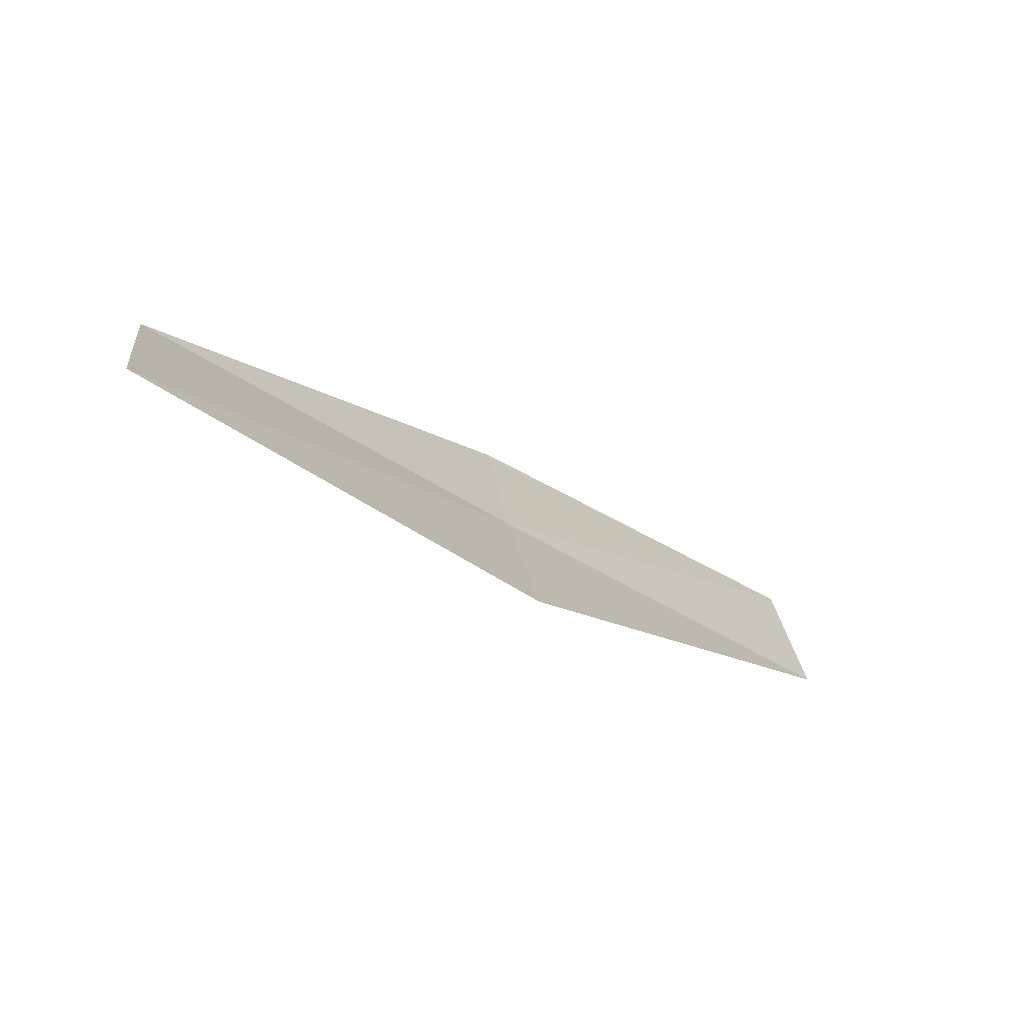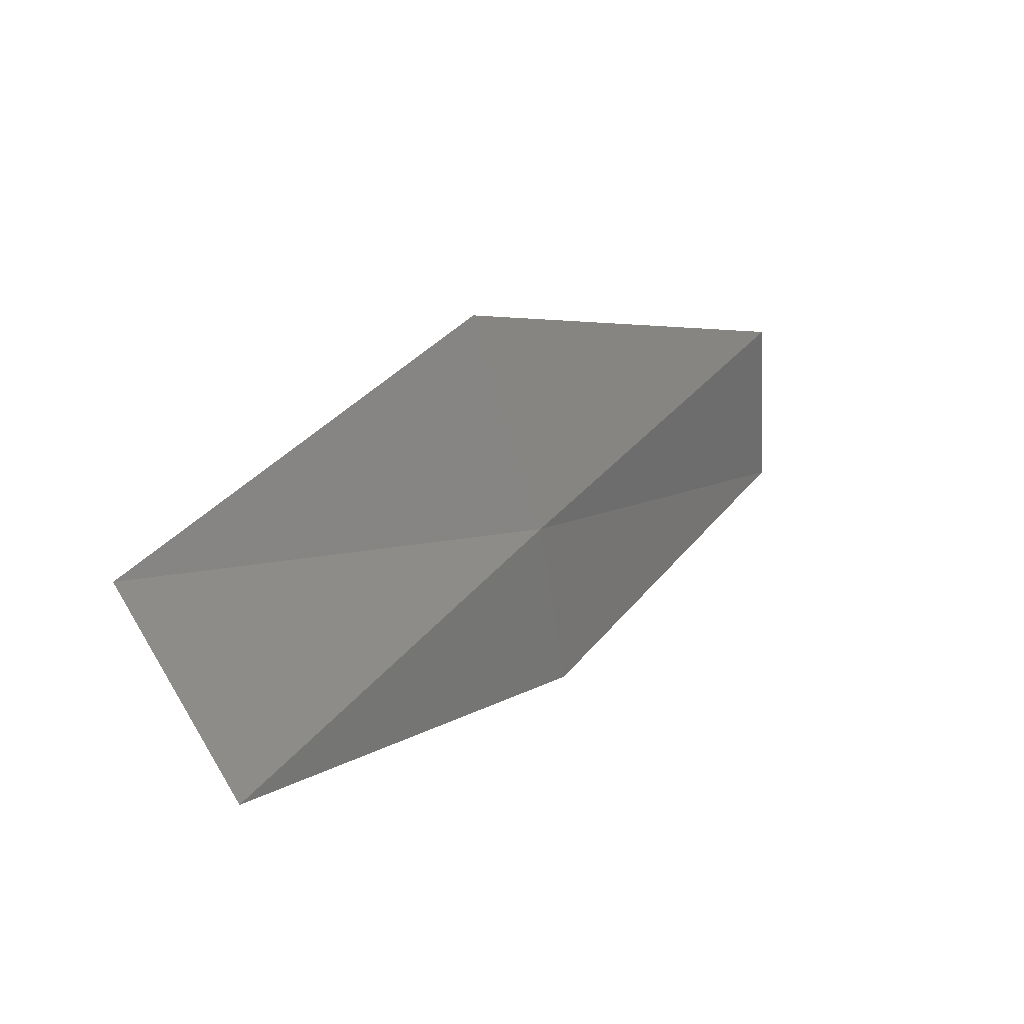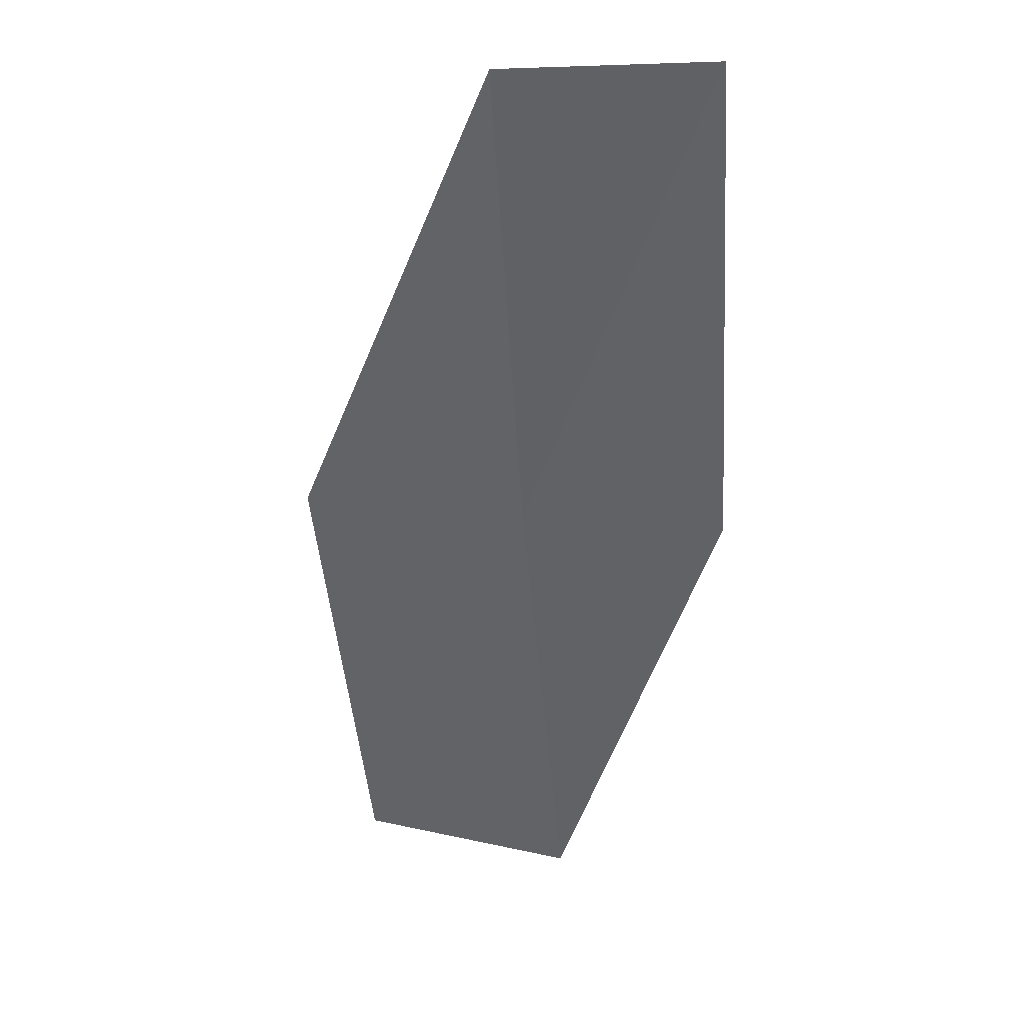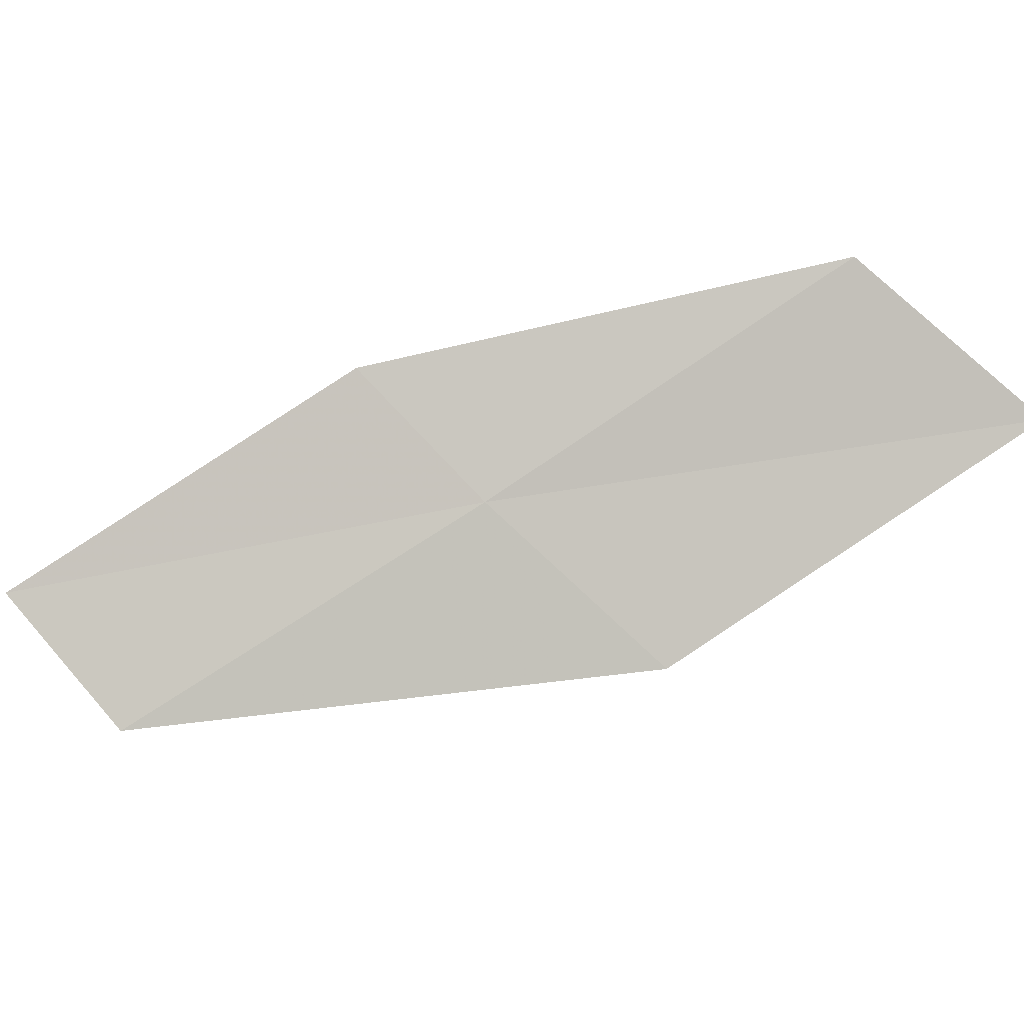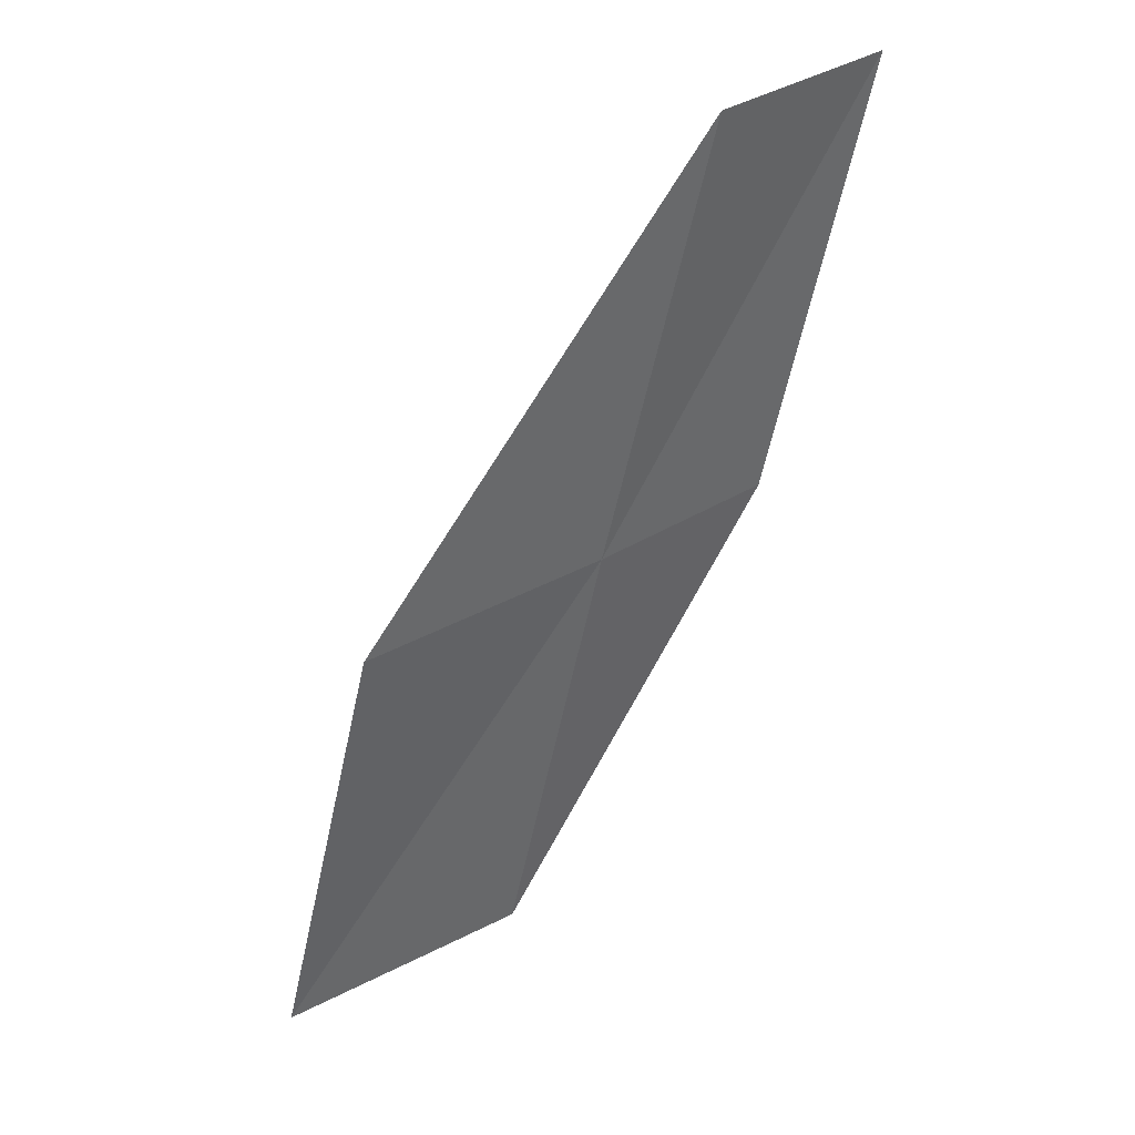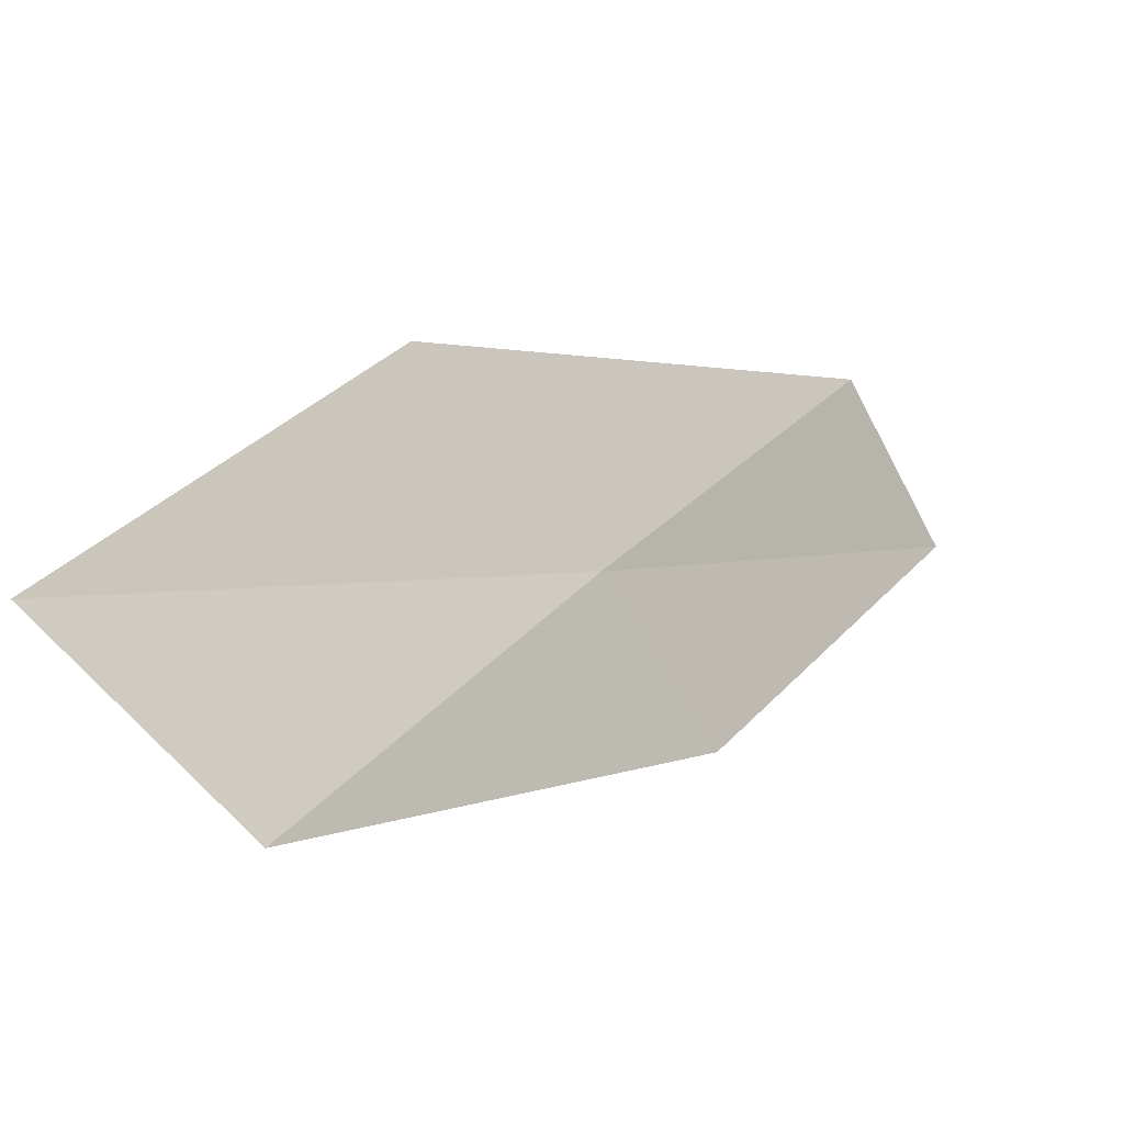
<metadata>
{"format":"obj","ext":"obj","renderer":"f3d","projection":"perspective","resolution":1024,"background":"white","views":[{"elev":-12.4,"azim":-97.8,"up":"+Y"},{"elev":-47.7,"azim":-47.7,"up":"+Z"},{"elev":6.7,"azim":64.6,"up":"+Z"},{"elev":-49.4,"azim":147.1,"up":"+Y"},{"elev":-74.5,"azim":16.1,"up":"+Y"},{"elev":-66.3,"azim":-24.0,"up":"+Z"}]}
</metadata>
<code>
v -13.58 -20.77 6
v -14.75 -21.41 6
v -15.85 -20.61 4
v -14.65 -20.03 4
v -12.74 -20.17 6
v -12.48 -21.45 8
v -11.66 -20.81 8
f 1 2 3
f 1 3 4
f 1 4 5
f 1 6 2
f 1 7 6
f 1 5 7

</code>
